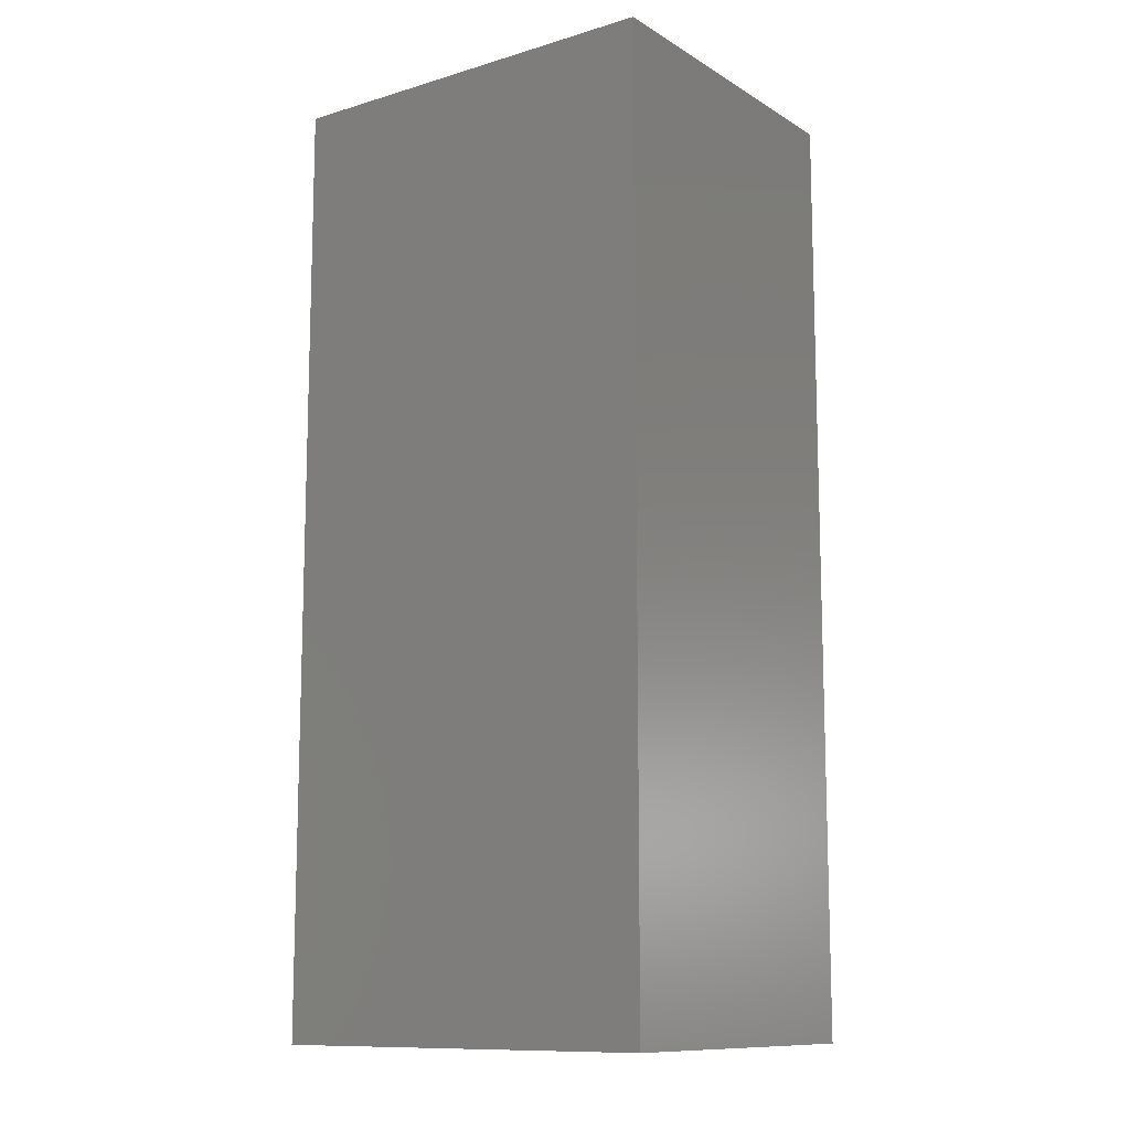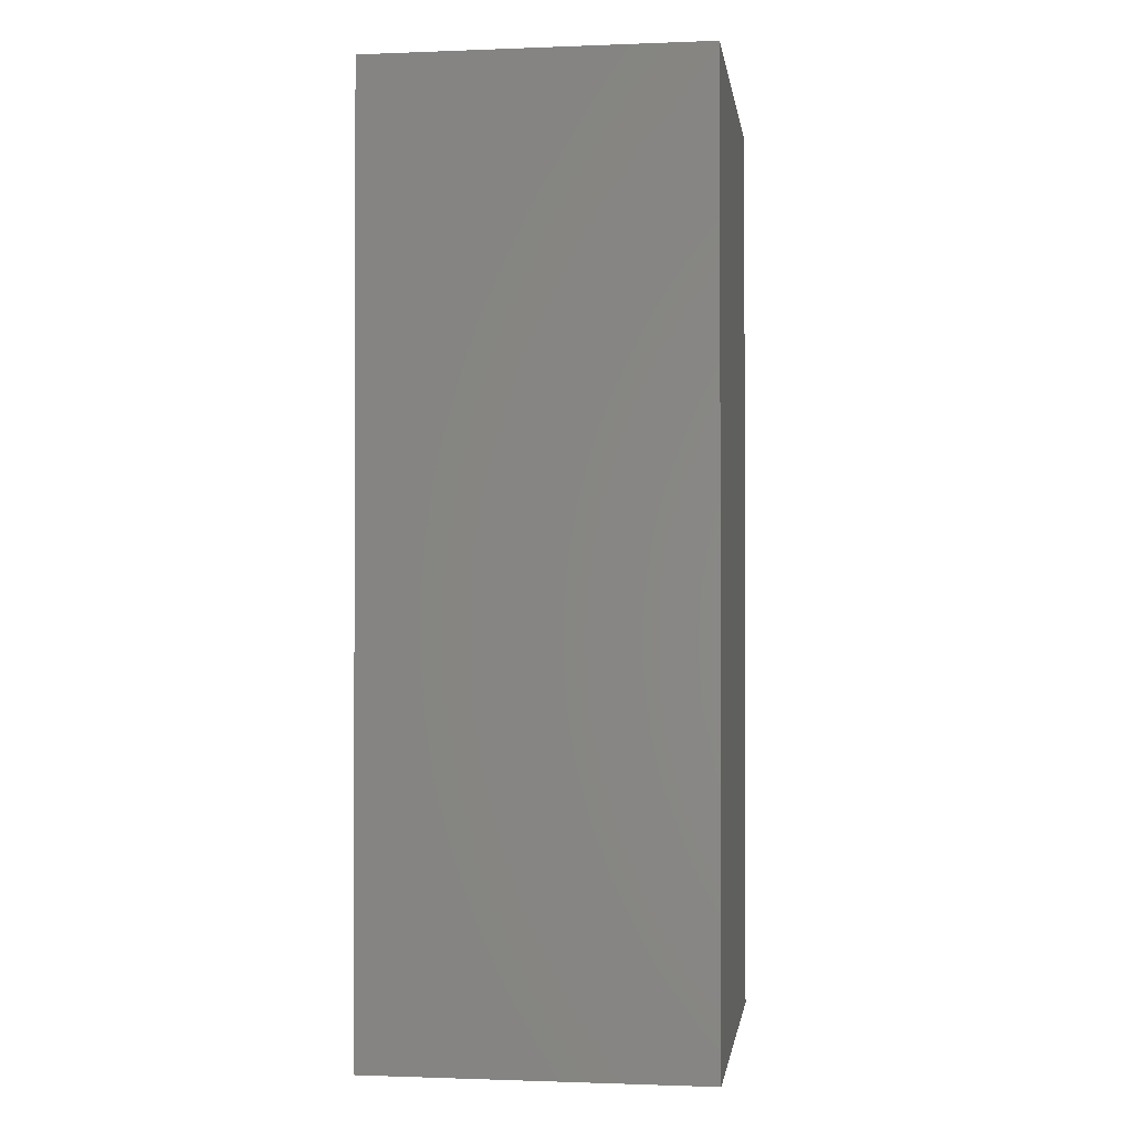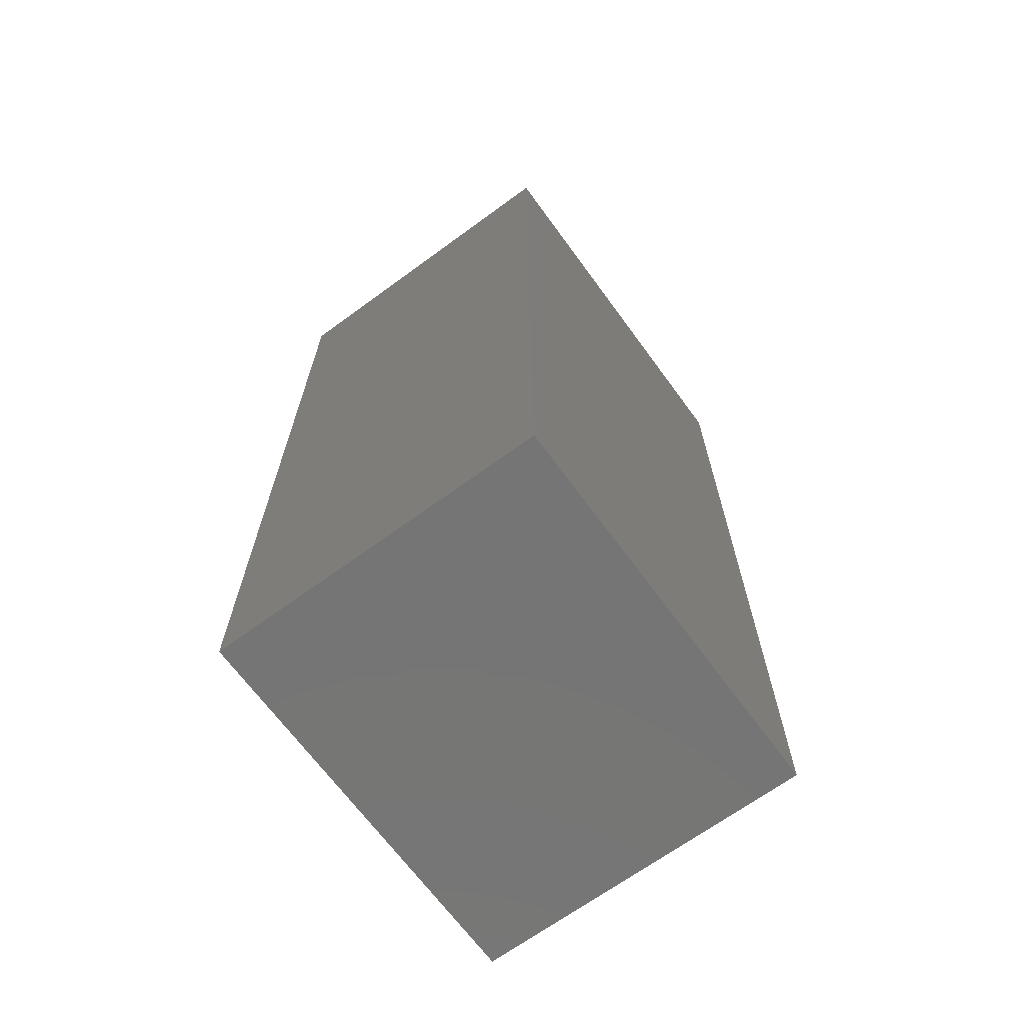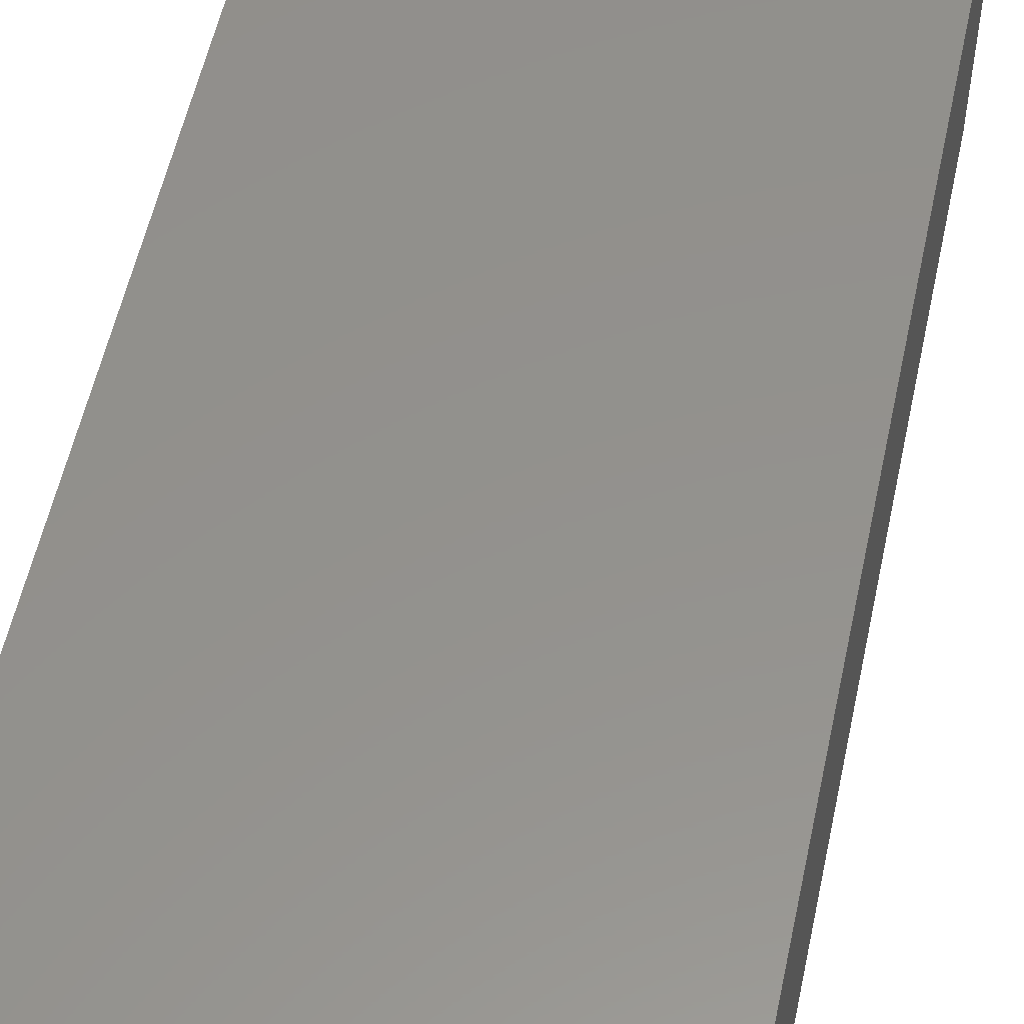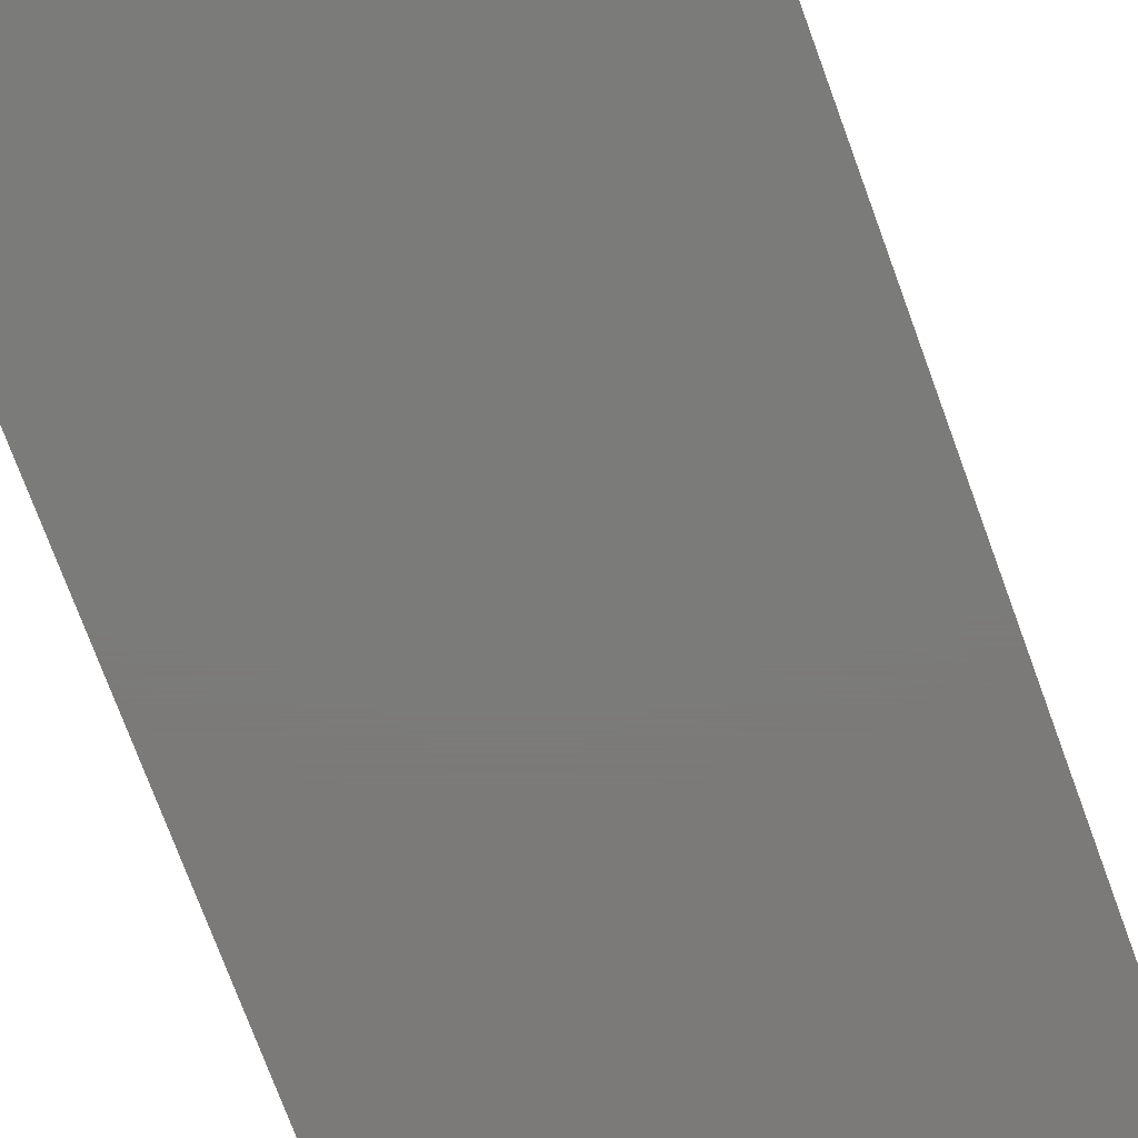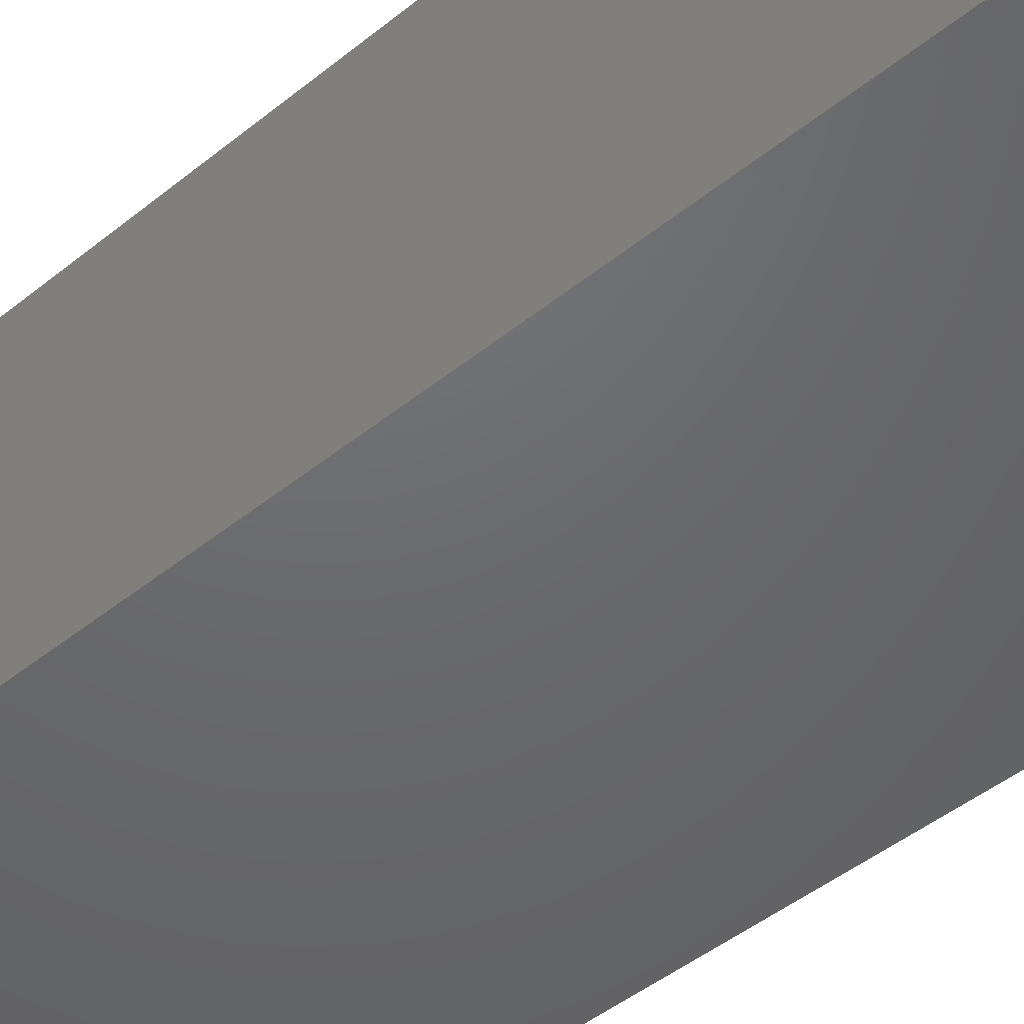
<metadata>
{"format":"stl","ext":"stl","renderer":"f3d","projection":"perspective","resolution":1024,"background":"white","views":[{"elev":-11.4,"azim":-144.3,"up":"+Z"},{"elev":-1.1,"azim":-81.9,"up":"+Z"},{"elev":-67.8,"azim":126.2,"up":"+Z"},{"elev":55.1,"azim":12.0,"up":"+Y"},{"elev":-73.9,"azim":20.1,"up":"+Y"},{"elev":-47.8,"azim":132.0,"up":"+Y"}]}
</metadata>
<code>
# stl→obj: 8 verts, 12 faces
v 72.01 -121.8 24.31
v 72.01 -113.1 0.03
v 72.01 -113.1 24.31
v 72.01 -121.8 0.03
v 61.72 -113.1 24.31
v 61.72 -121.8 24.31
v 61.72 -121.8 0.03
v 61.72 -113.1 0.03
f 1 2 3
f 2 1 4
f 5 1 3
f 1 5 6
f 7 2 4
f 2 7 8
f 7 5 8
f 5 7 6
f 2 5 3
f 5 2 8
f 7 1 6
f 1 7 4

</code>
